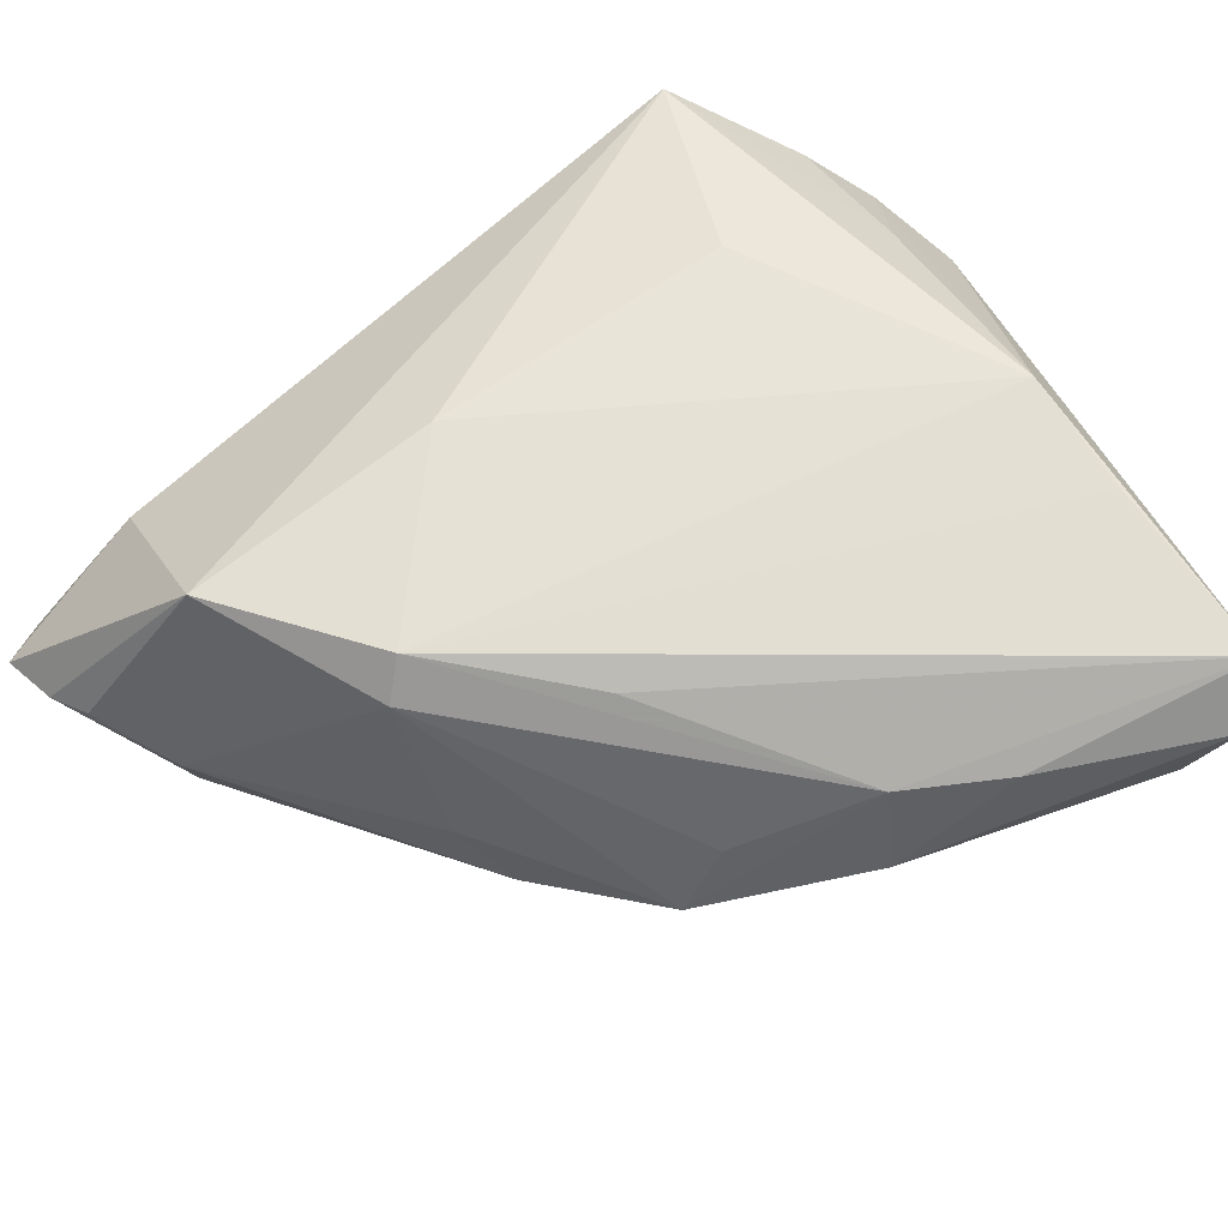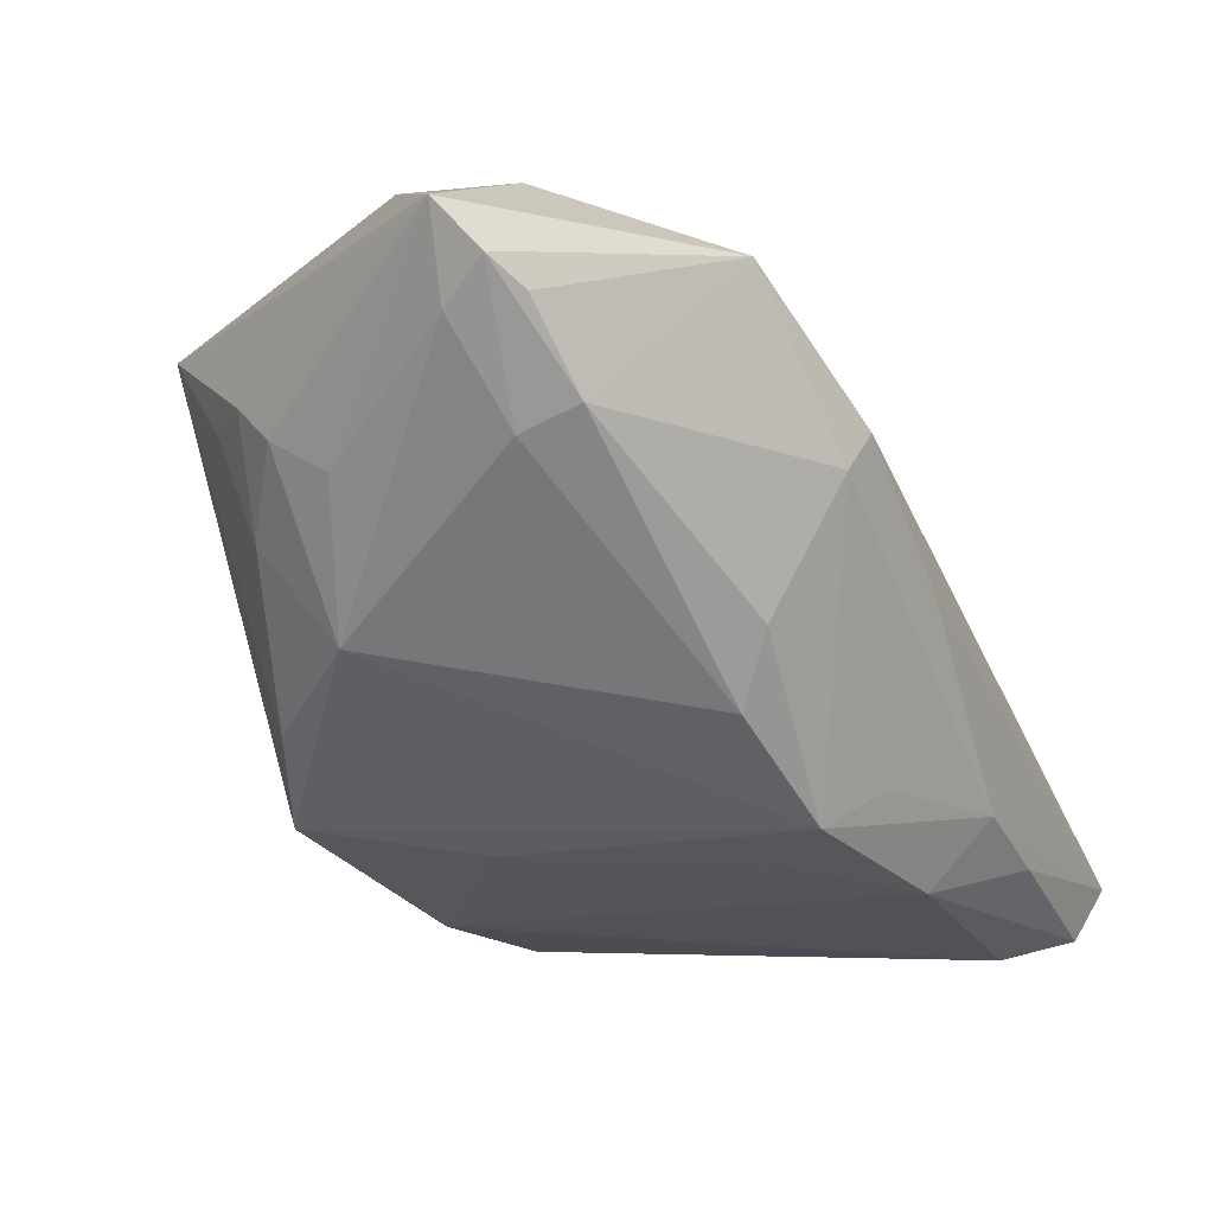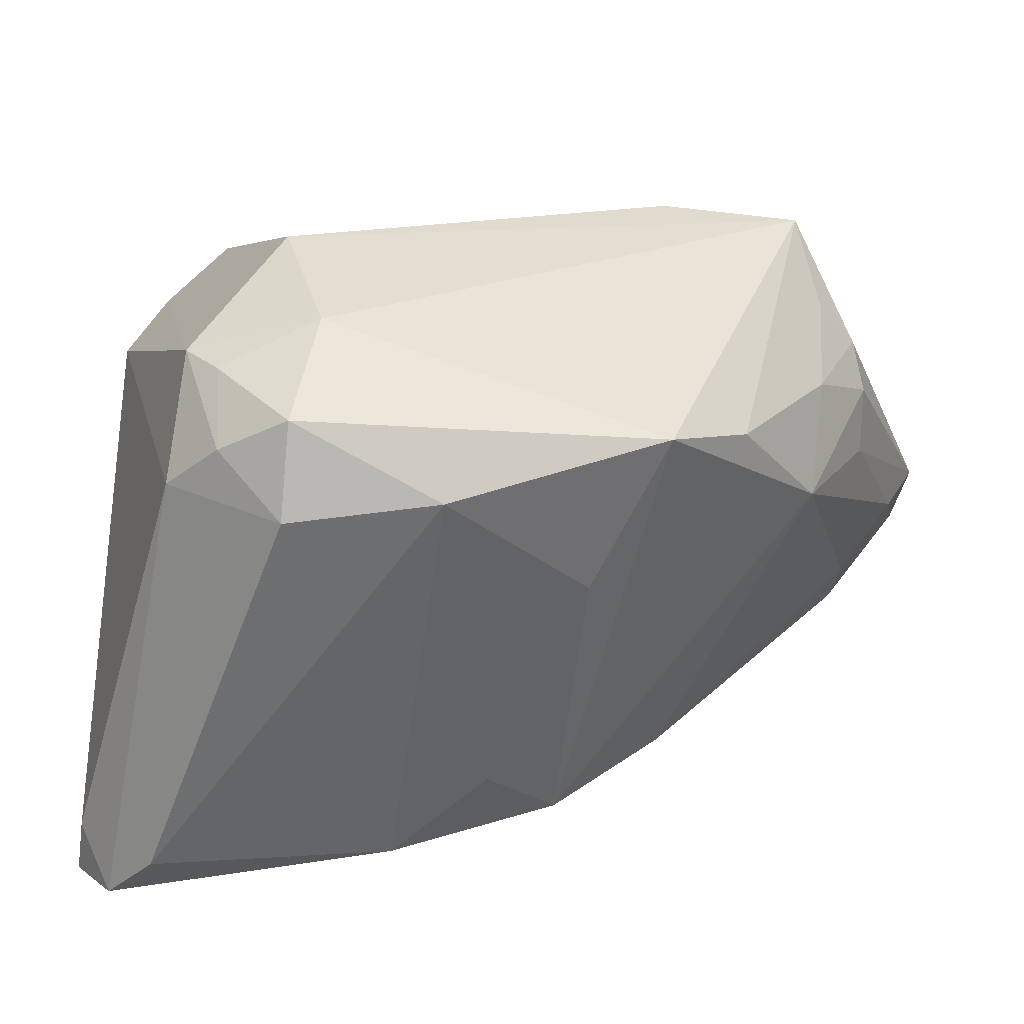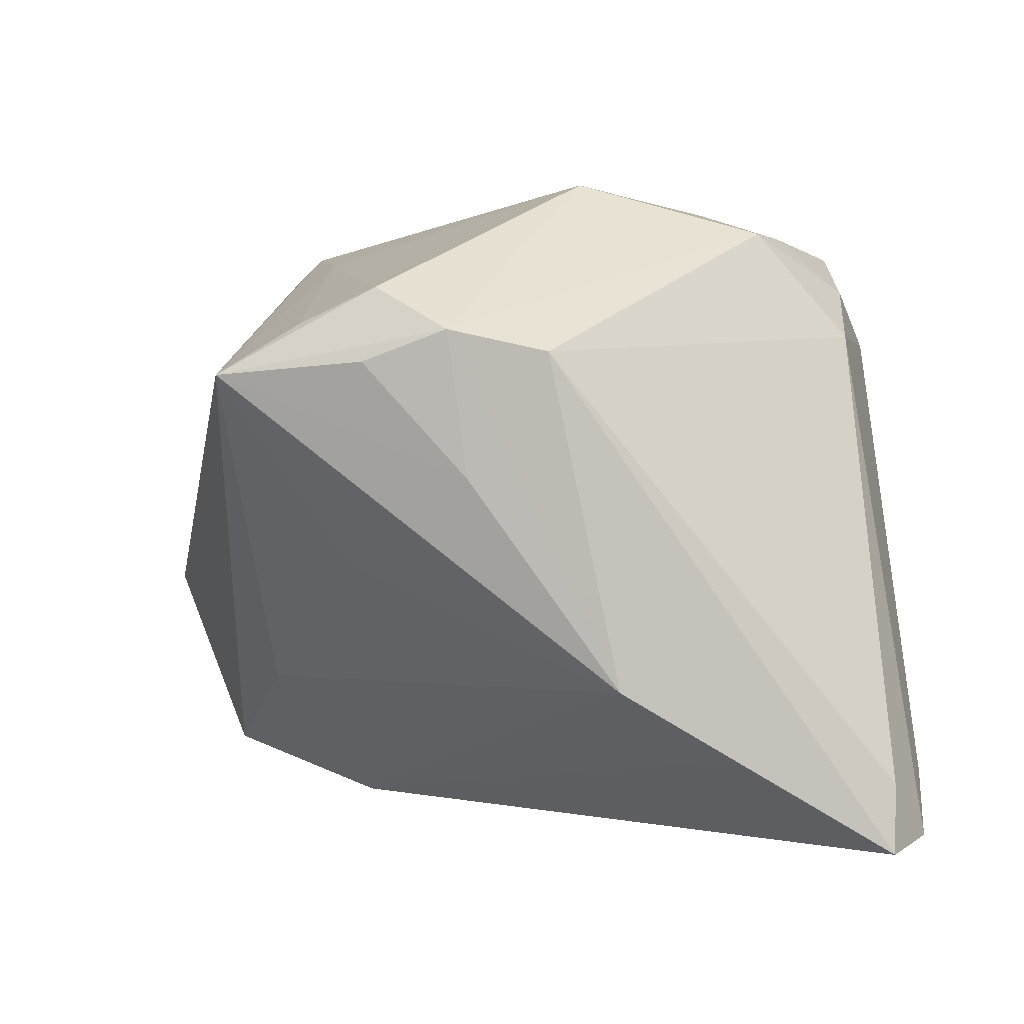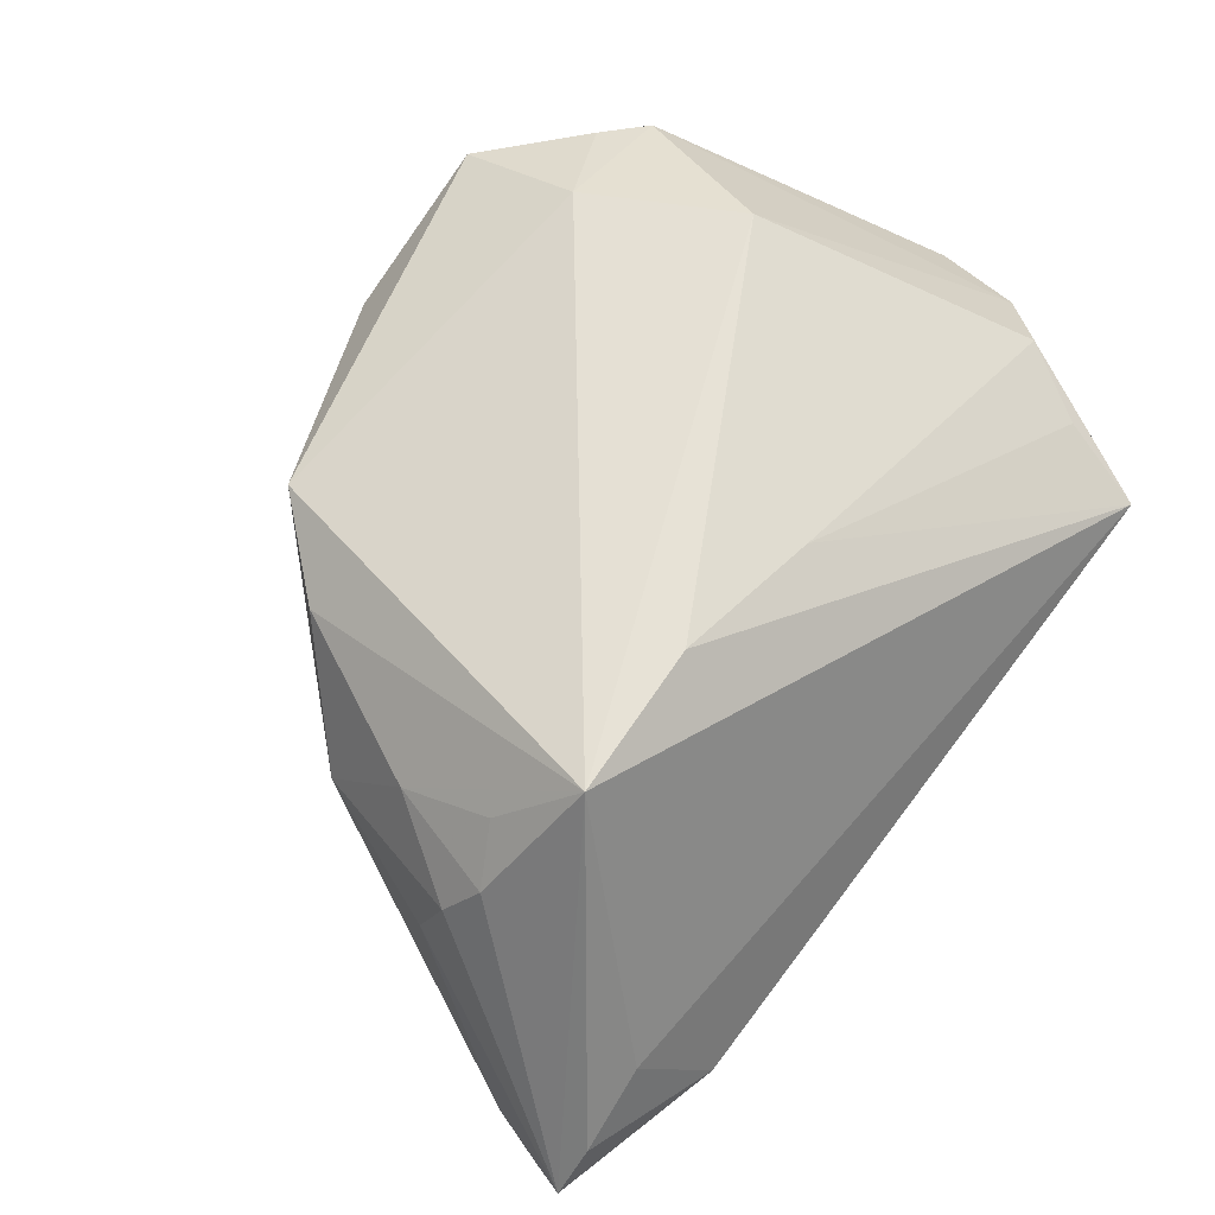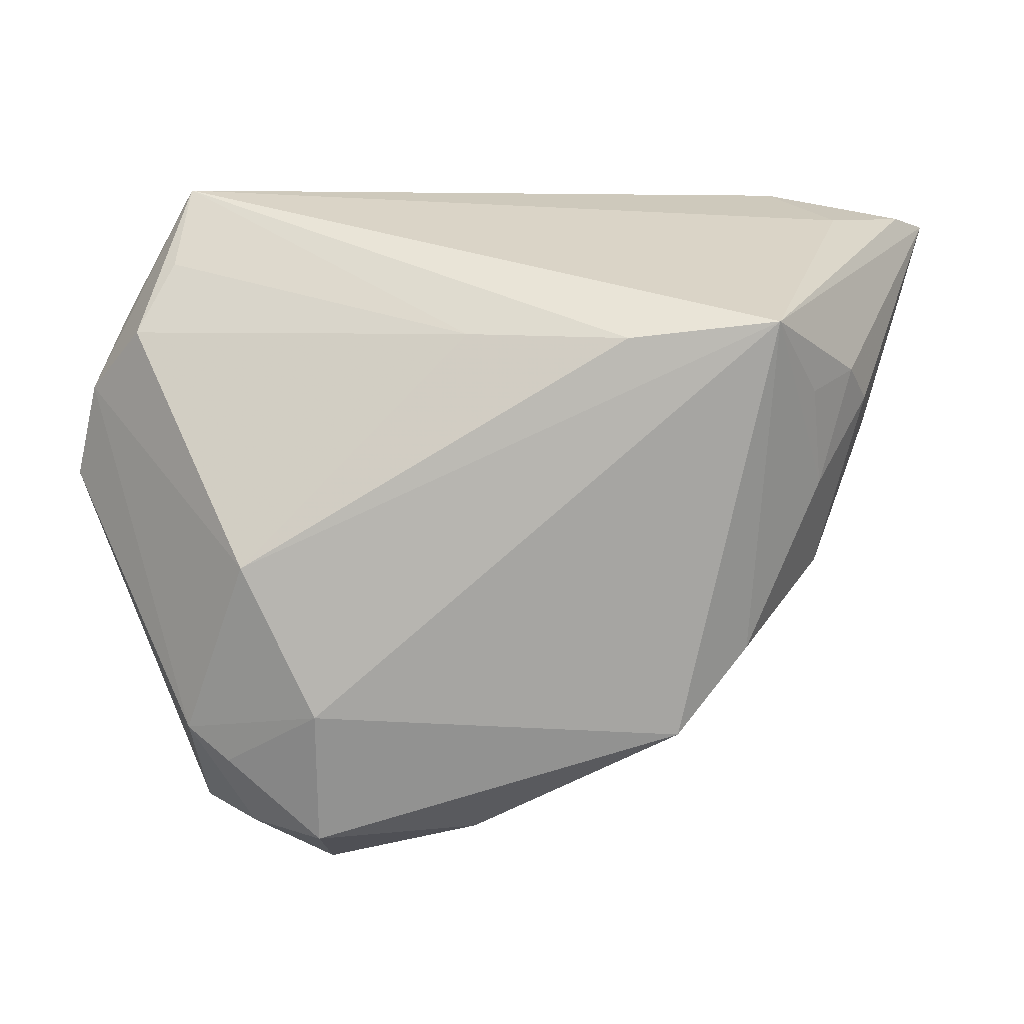
<metadata>
{"format":"obj","ext":"obj","renderer":"f3d","projection":"perspective","resolution":1024,"background":"white","views":[{"elev":-76.4,"azim":-142.5,"up":"+Z"},{"elev":-0.9,"azim":118.9,"up":"+Y"},{"elev":30.8,"azim":8.5,"up":"+Z"},{"elev":-0.8,"azim":-100.9,"up":"+Z"},{"elev":56.3,"azim":129.5,"up":"+Z"},{"elev":5.6,"azim":5.7,"up":"+Y"}]}
</metadata>
<code>
v -0.009841 -0.02756 -0.02963
v -0.02415 -0.02607 -0.03461
v 0.01185 -0.02383 0.005663
v -0.04555 -0.001987 -0.01831
v -0.0008599 0.0009399 -0.03407
v -0.04652 -0.0298 -0.03461
v 0.0365 0.03345 0.0007288
v -0.01773 -0.03226 0.02807
v 0.01553 0.01149 -0.03261
v -0.03835 0.02113 0.0217
v -0.02726 -0.02382 0.02898
v -0.0469 0.005444 0.01485
v -0.03181 -0.02984 0.01821
v 0.03457 -0.00416 0.007869
v -0.02561 -0.03137 0.02358
v 0.0008455 -0.02472 -0.02029
v -0.0007571 0.02746 -0.01872
v 0.01492 0.02084 0.03079
v -0.03416 0.03658 0.01306
v 0.03473 0.005225 0.01683
v -0.001876 0.02115 0.0281
v 0.01998 -0.0213 0.02298
v 0.04203 0.02514 -0.01588
v 0.02924 0.03658 -0.007773
v -0.03497 0.02843 0.01817
v 0.04472 0.02824 -0.01324
v 0.0375 0.01627 -0.01853
v -0.04132 0.02291 0.01402
v 0.007909 -0.02043 -0.02653
v 0.03977 0.01106 0.005432
v 0.001077 -0.01715 -0.03004
v 0.03798 0.01723 0.01651
v 0.04373 0.03374 -0.004098
v -0.002041 -0.03239 0.01978
v 0.03021 0.02253 0.02921
v 0.03967 0.01407 0.01193
v -0.04562 -0.01312 -0.02517
v -0.04444 0.01501 0.01705
v -0.03532 -0.03658 -0.0273
v -0.02445 -0.002668 0.03461
v -0.03011 0.02283 -0.005634
v 0.0119 0.01493 -0.03327
v -0.04534 -0.03029 -0.02775
v -0.04352 0.01278 0.002532
v 0.02439 0.02935 -0.02772
v 0.0469 0.03287 -0.009276
v -0.01423 -0.02023 -0.03461
v -0.018 -0.03642 0.01848
v 0.02715 -0.0124 0.01934
v -0.03148 -0.02029 0.02893
v -0.01727 -0.01842 0.0327
v -0.04126 -0.03485 -0.03339
v 0.03399 0.01515 0.02162
v 0.01857 -0.009861 -0.02375
v 0.03881 0.01364 -0.01273
v 0.04424 0.02373 -0.008912
v 0.01958 -0.002035 -0.02676
f 22 29 14
f 13 12 43
f 50 12 13
f 48 13 39
f 3 29 22
f 19 17 41
f 41 4 19
f 17 4 41
f 43 12 6
f 12 4 6
f 19 4 44
f 19 35 7
f 7 24 19
f 18 35 19
f 18 40 35
f 38 12 50
f 50 40 38
f 38 4 12
f 38 44 4
f 29 3 16
f 46 30 56
f 56 30 14
f 54 14 29
f 22 14 49
f 14 20 49
f 49 35 22
f 49 20 35
f 14 30 36
f 36 20 14
f 36 30 46
f 37 6 4
f 43 6 52
f 52 13 43
f 52 39 13
f 33 35 46
f 33 7 35
f 46 24 33
f 24 7 33
f 22 8 34
f 34 8 48
f 34 3 22
f 34 16 3
f 48 39 34
f 50 13 15
f 15 13 48
f 48 8 15
f 51 40 50
f 35 40 51
f 22 35 51
f 51 8 22
f 19 38 10
f 10 38 40
f 19 44 28
f 28 38 19
f 44 38 28
f 14 54 55
f 55 54 27
f 55 56 14
f 45 17 19
f 19 24 45
f 45 24 46
f 20 36 32
f 46 35 32
f 32 36 46
f 57 54 29
f 27 54 57
f 6 5 47
f 47 31 29
f 50 15 11
f 11 15 8
f 11 51 50
f 8 51 11
f 19 10 25
f 40 18 21
f 21 10 40
f 21 25 10
f 21 18 19
f 19 25 21
f 42 5 6
f 6 37 42
f 17 45 42
f 42 47 5
f 42 4 17
f 42 37 4
f 27 45 23
f 35 20 53
f 53 32 35
f 20 32 53
f 2 52 6
f 6 47 2
f 27 57 9
f 9 45 27
f 9 42 45
f 9 57 29
f 29 31 9
f 31 47 9
f 47 42 9
f 26 55 27
f 27 23 26
f 56 55 26
f 46 56 26
f 26 45 46
f 26 23 45
f 1 47 29
f 1 2 47
f 52 2 1
f 39 52 1
f 29 16 1
f 1 34 39
f 16 34 1

</code>
